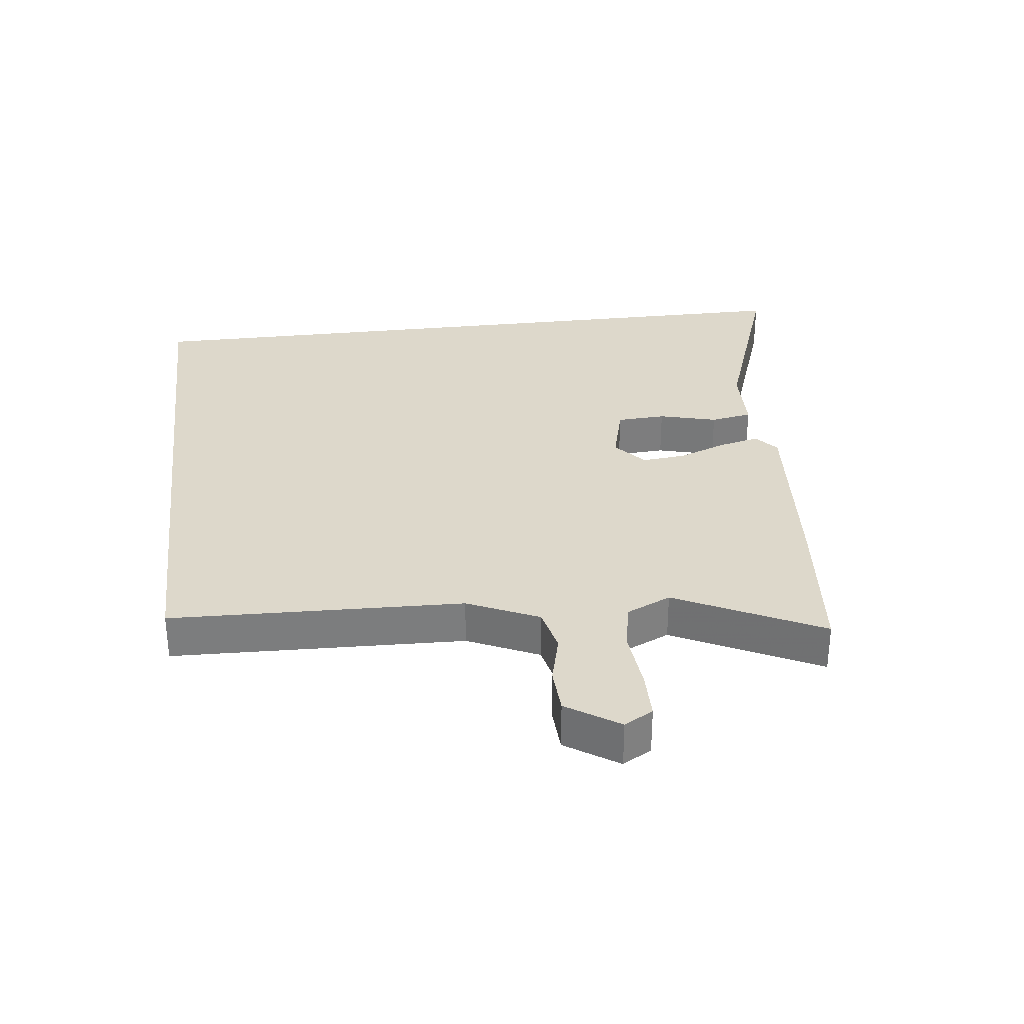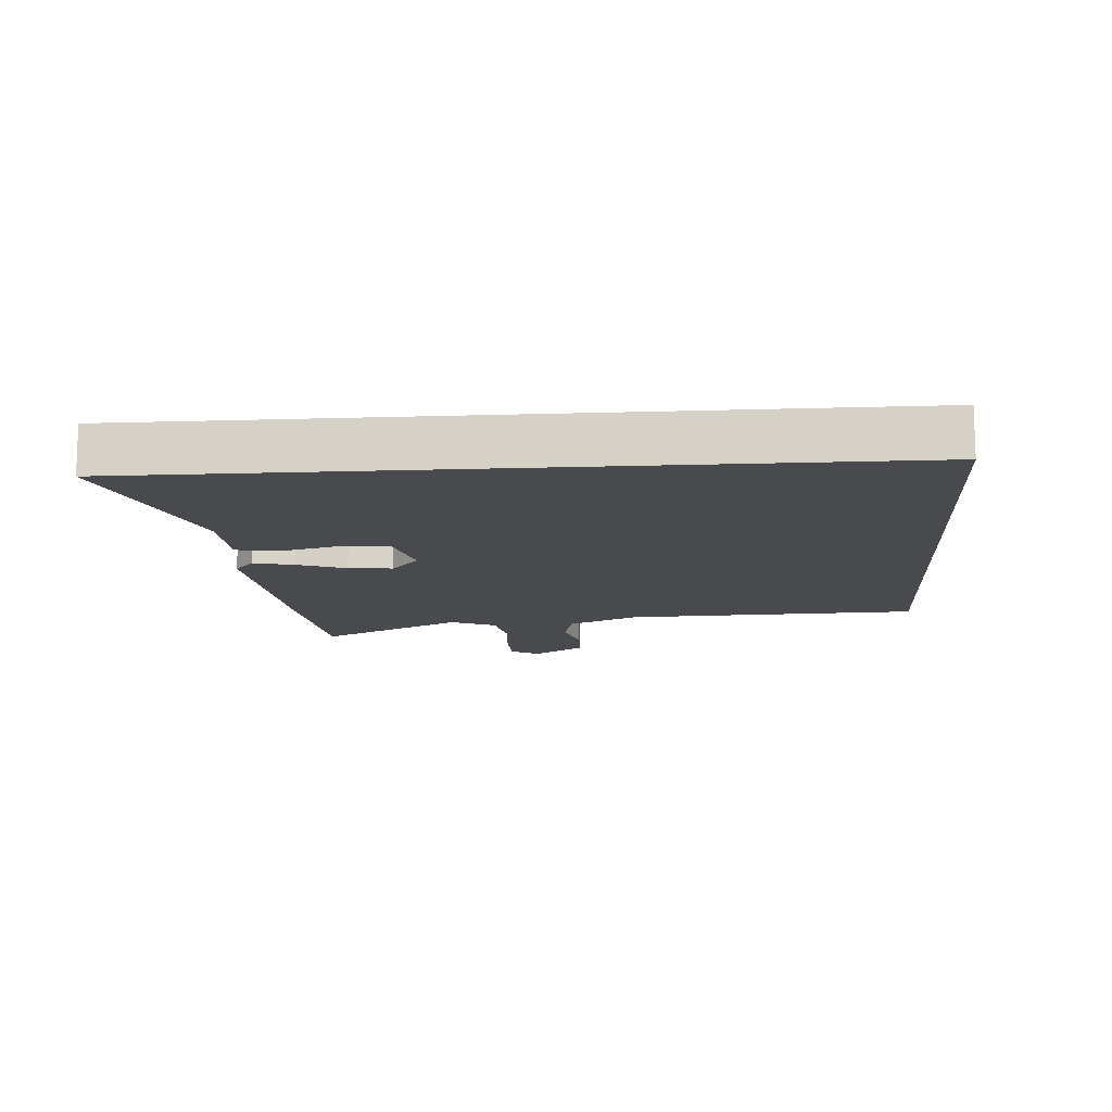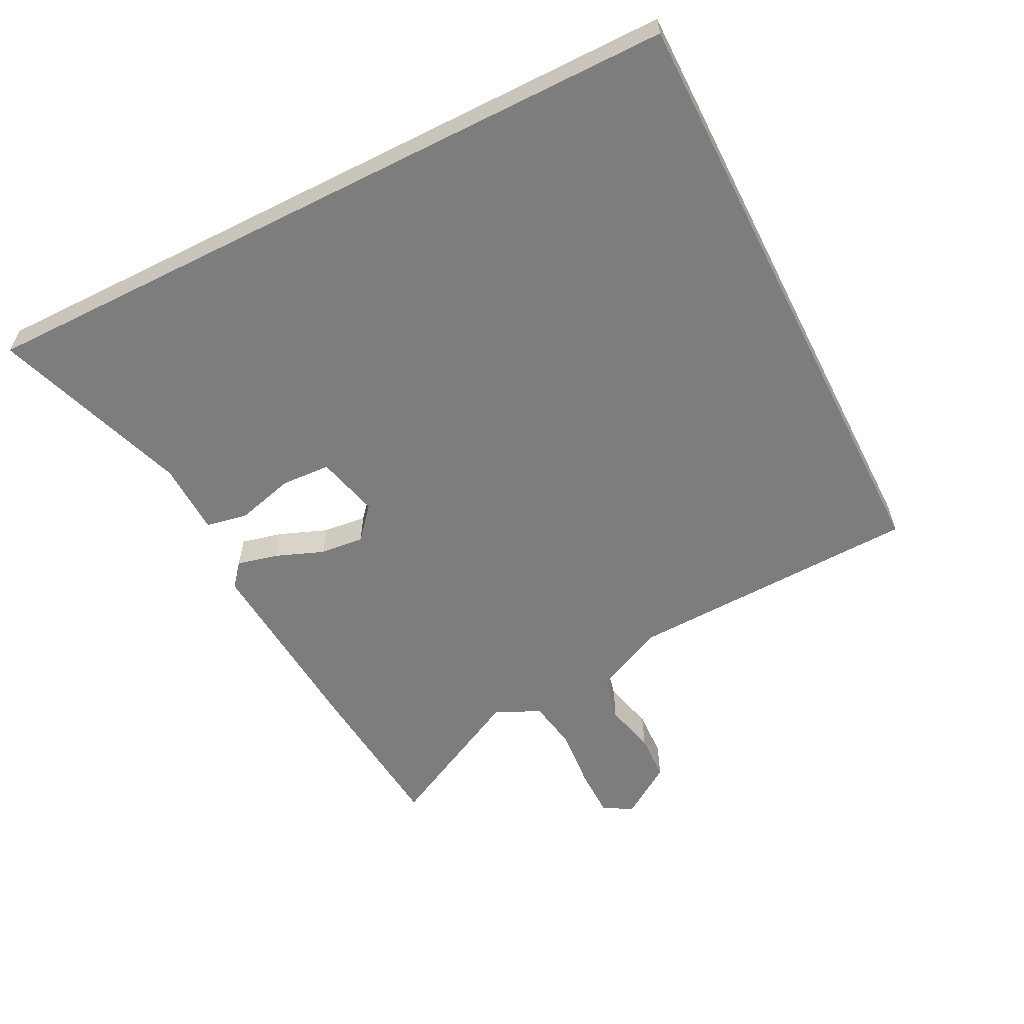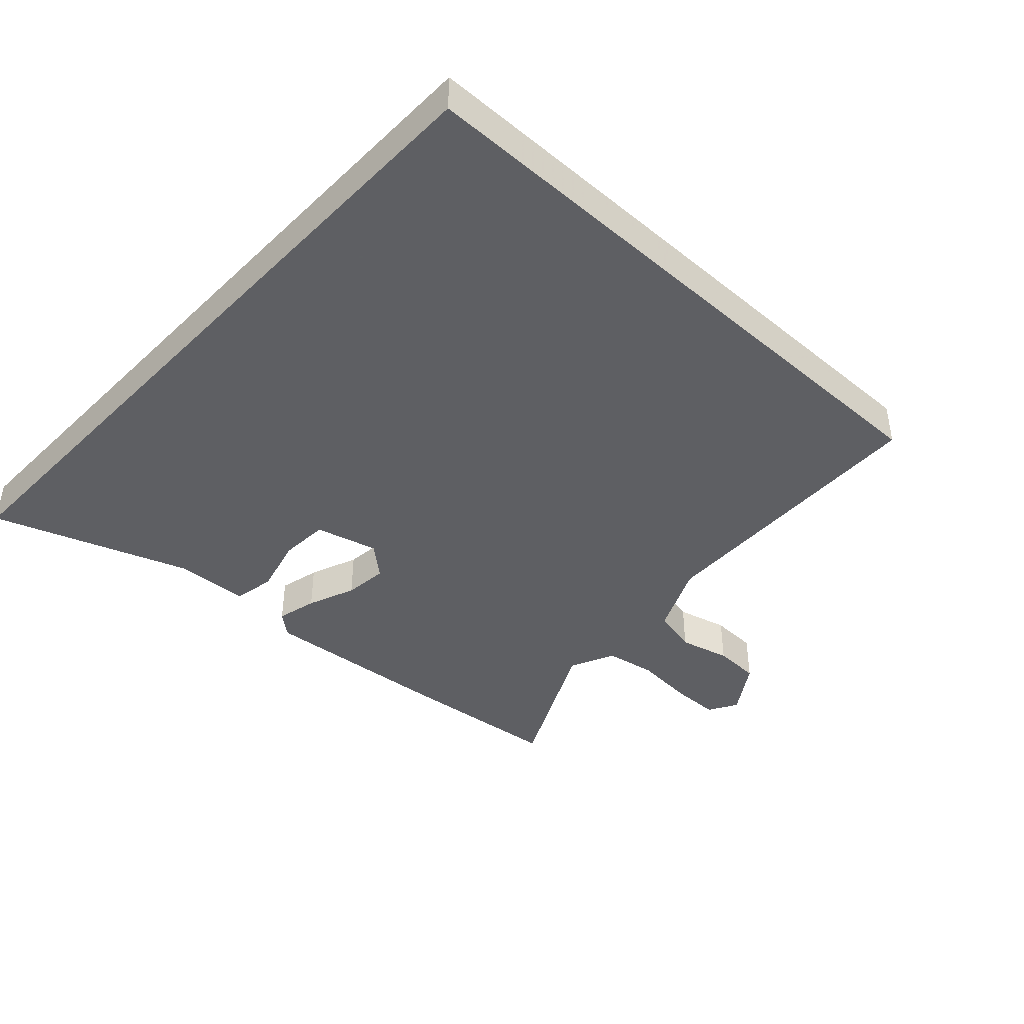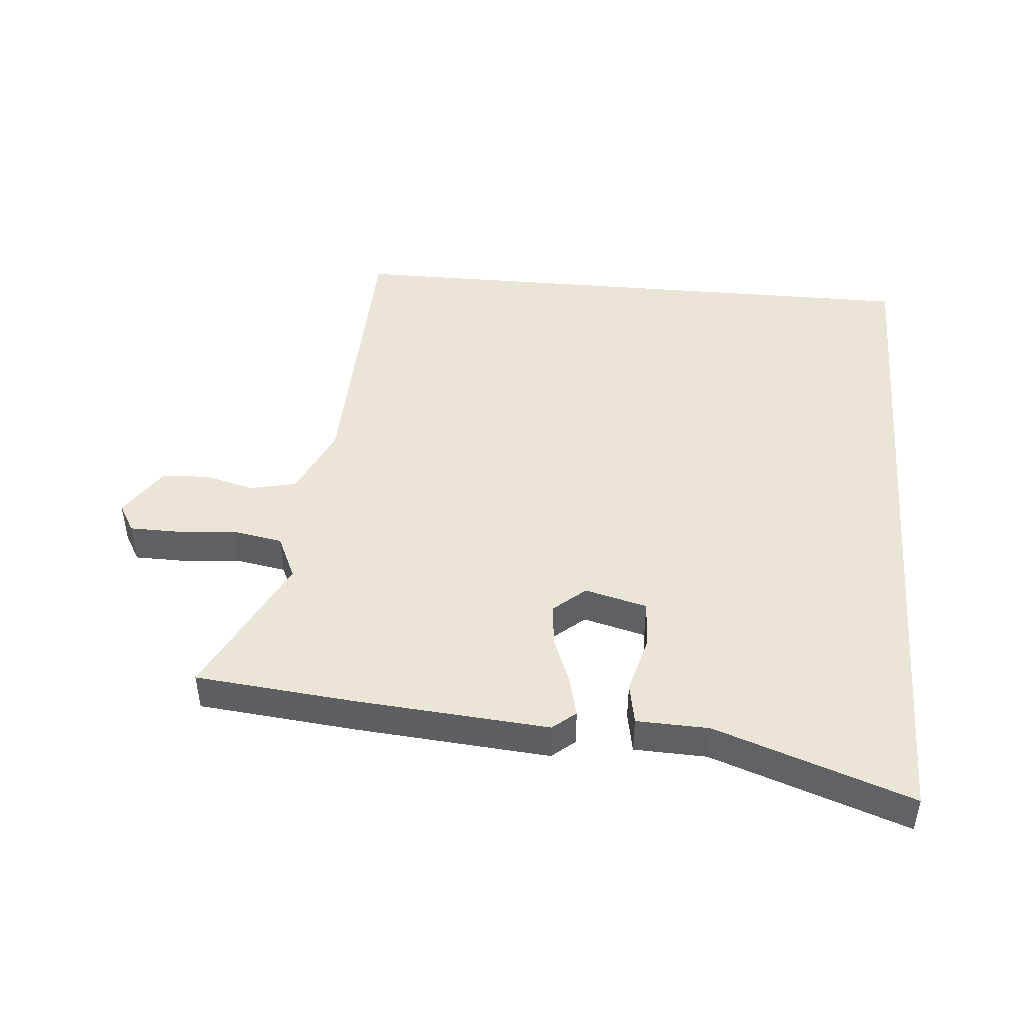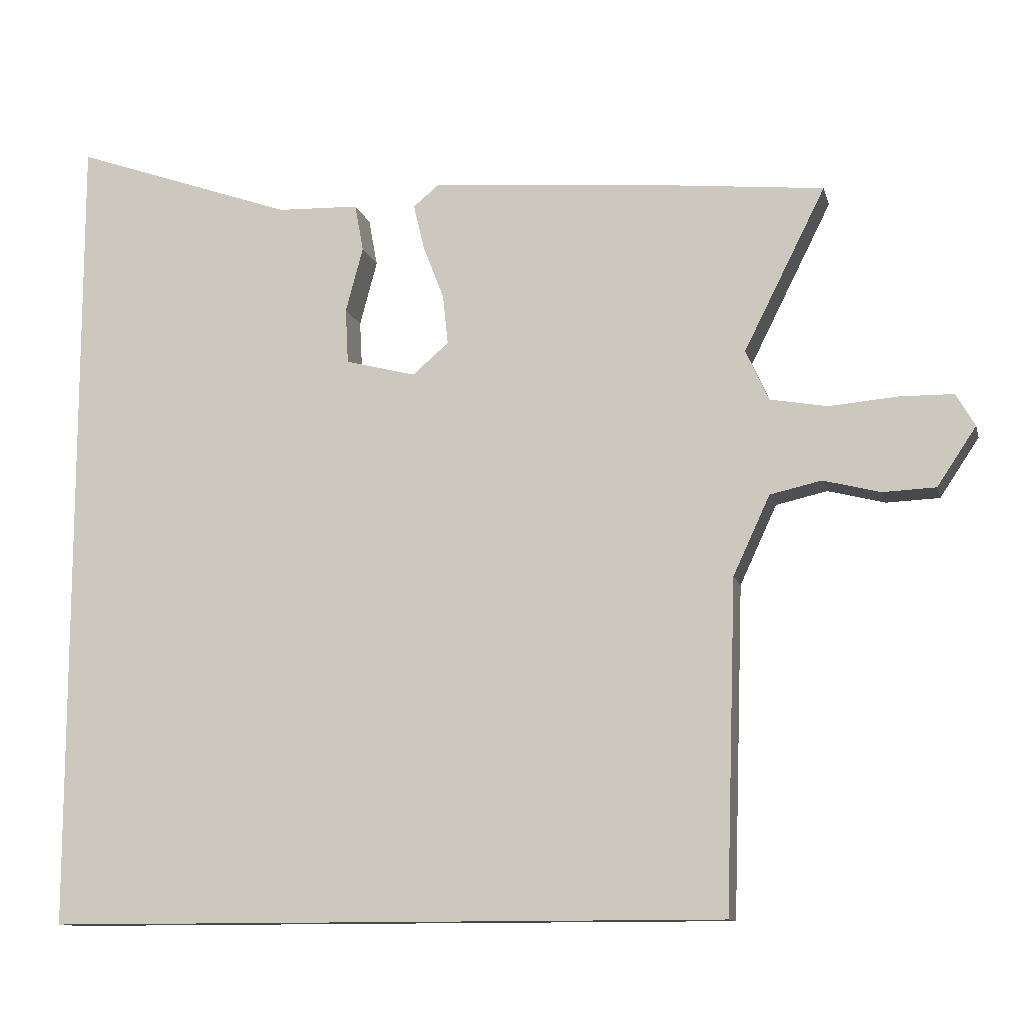
<metadata>
{"format":"obj","ext":"obj","renderer":"f3d","projection":"perspective","resolution":1024,"background":"white","views":[{"elev":31.4,"azim":-97.0,"up":"+Y"},{"elev":-13.0,"azim":94.1,"up":"+Y"},{"elev":-59.2,"azim":116.8,"up":"+Y"},{"elev":-42.0,"azim":137.1,"up":"+Y"},{"elev":45.8,"azim":4.9,"up":"+Y"},{"elev":-11.6,"azim":-166.6,"up":"+Z"}]}
</metadata>
<code>
v -0.441 0.07 -0.5
v -0.456 0.07 -0.046
v -0.507 0.07 0.064
v -0.578 0.07 0.08
v -0.657 0.07 0.06
v -0.73 0.07 0.063
v -0.784 0.07 0.144
v -0.758 0.07 0.189
v -0.683 0.07 0.19
v -0.589 0.07 0.182
v -0.51 0.07 0.196
v -0.478 0.07 0.266
v -0.591 0.07 0.491
v -0.344 0.07 0.516
v -0.042 0.07 0.541
v -0.006 0.07 0.511
v -0.021 0.07 0.448
v -0.05 0.07 0.373
v -0.057 0.07 0.305
v -0.007 0.07 0.262
v 0.09 0.07 0.287
v 0.094 0.07 0.363
v 0.07 0.07 0.453
v 0.082 0.07 0.518
v 0.195 0.07 0.522
v 0.5 0.07 0.629
v 0.5 0.07 -0.5
v -0.441 0 -0.5
v -0.456 0 -0.046
v -0.507 0 0.064
v -0.578 0 0.08
v -0.657 0 0.06
v -0.73 0 0.063
v -0.784 0 0.144
v -0.758 0 0.189
v -0.683 0 0.19
v -0.589 0 0.182
v -0.51 0 0.196
v -0.478 0 0.266
v -0.591 0 0.491
v -0.344 0 0.516
v -0.042 0 0.541
v -0.006 0 0.511
v -0.021 0 0.448
v -0.05 0 0.373
v -0.057 0 0.305
v -0.007 0 0.262
v 0.09 0 0.287
v 0.094 0 0.363
v 0.07 0 0.453
v 0.082 0 0.518
v 0.195 0 0.522
v 0.5 0 0.629
v 0.5 0 -0.5
f 25 26 27
f 24 25 27
f 23 24 27
f 22 23 27
f 21 22 27
f 27 1 2
f 21 27 2
f 20 21 2
f 19 20 2 3
f 18 19 3 4
f 16 17 18
f 15 16 18
f 14 15 18
f 13 14 18
f 12 13 18
f 11 12 18
f 4 5 6
f 18 4 6
f 11 18 6
f 10 11 6 7
f 7 8 9 10
f 54 53 52
f 54 52 51
f 54 51 50
f 54 50 49
f 54 49 48
f 29 28 54
f 29 54 48
f 29 48 47
f 30 29 47 46
f 31 30 46 45
f 45 44 43
f 45 43 42
f 45 42 41
f 45 41 40
f 45 40 39
f 45 39 38
f 33 32 31
f 33 31 45
f 33 45 38
f 34 33 38 37
f 37 36 35 34
f 1 28 29 2
f 2 29 30 3
f 3 30 31 4
f 4 31 32 5
f 5 32 33 6
f 6 33 34 7
f 7 34 35 8
f 8 35 36 9
f 9 36 37 10
f 10 37 38 11
f 11 38 39 12
f 12 39 40 13
f 13 40 41 14
f 14 41 42 15
f 15 42 43 16
f 16 43 44 17
f 17 44 45 18
f 18 45 46 19
f 19 46 47 20
f 20 47 48 21
f 21 48 49 22
f 22 49 50 23
f 23 50 51 24
f 24 51 52 25
f 25 52 53 26
f 26 53 54 27
f 27 54 28 1

</code>
